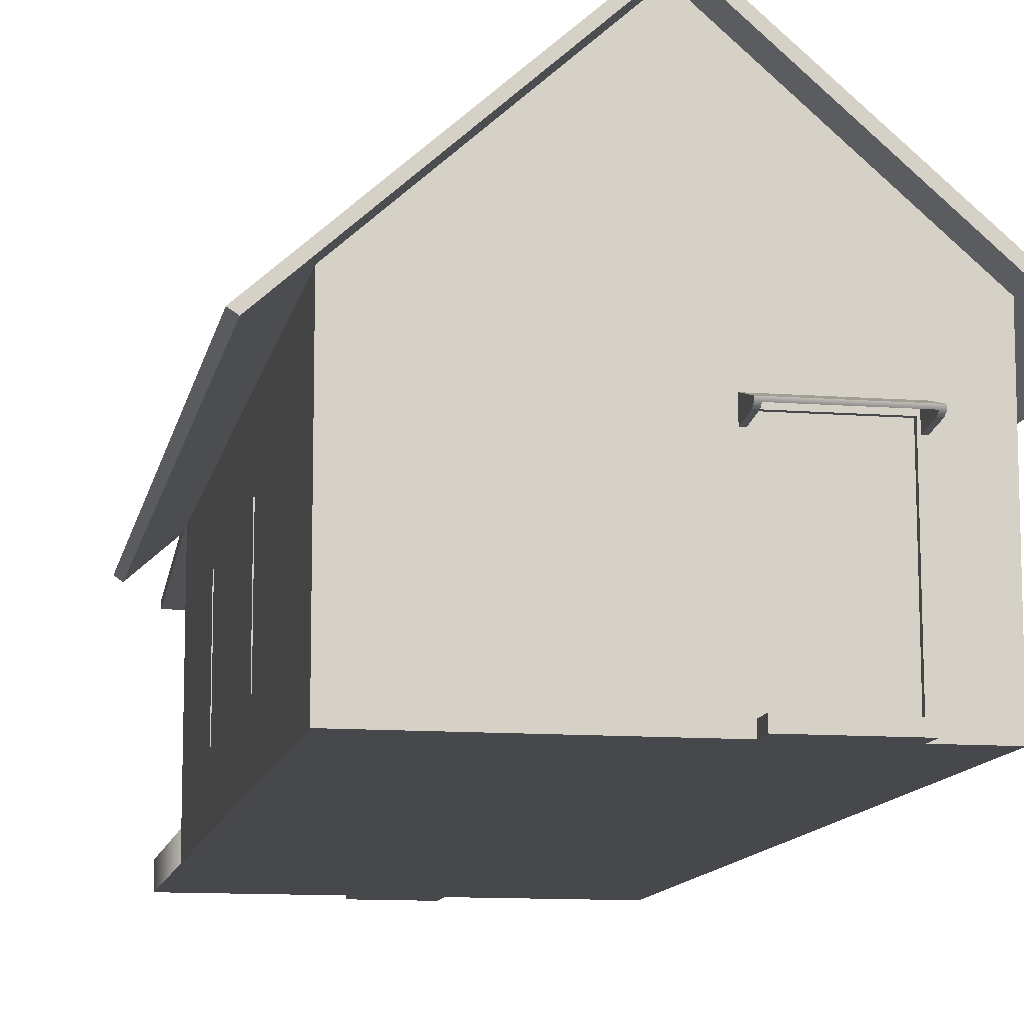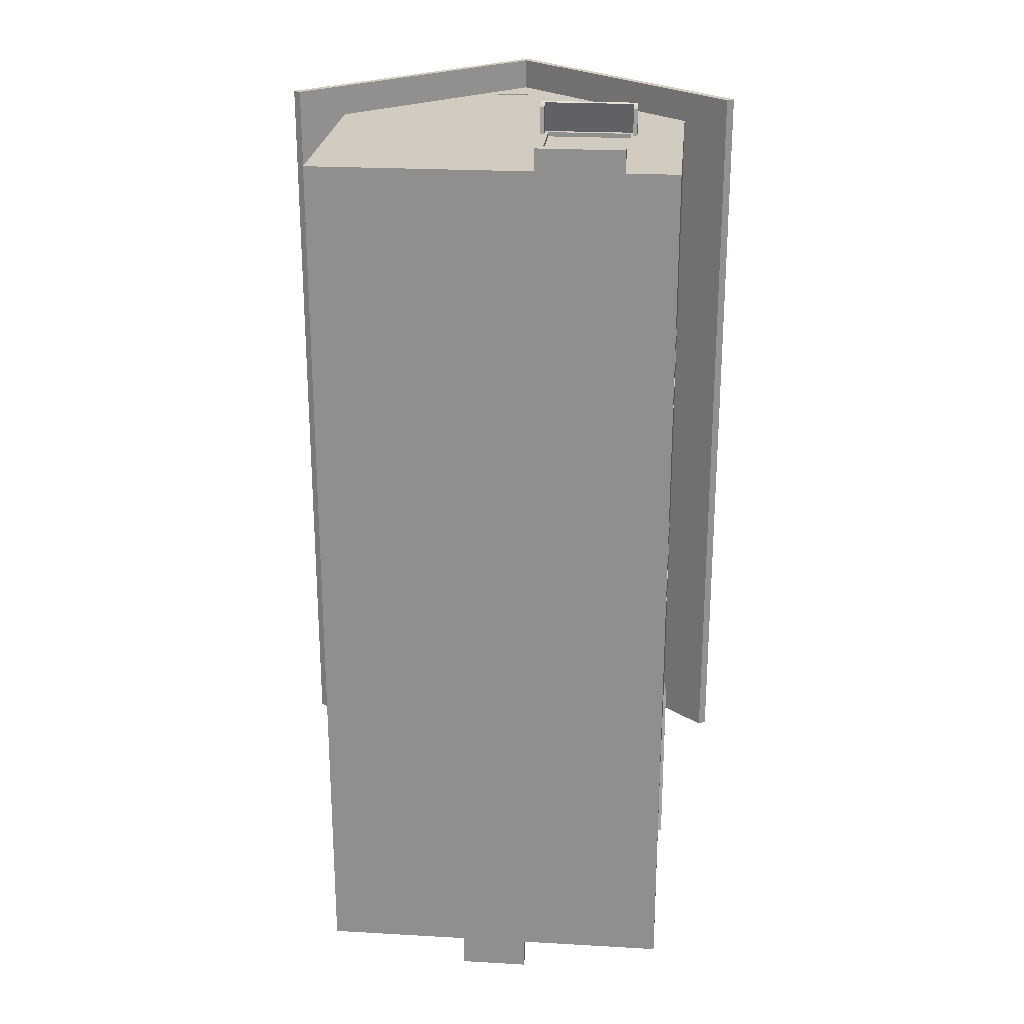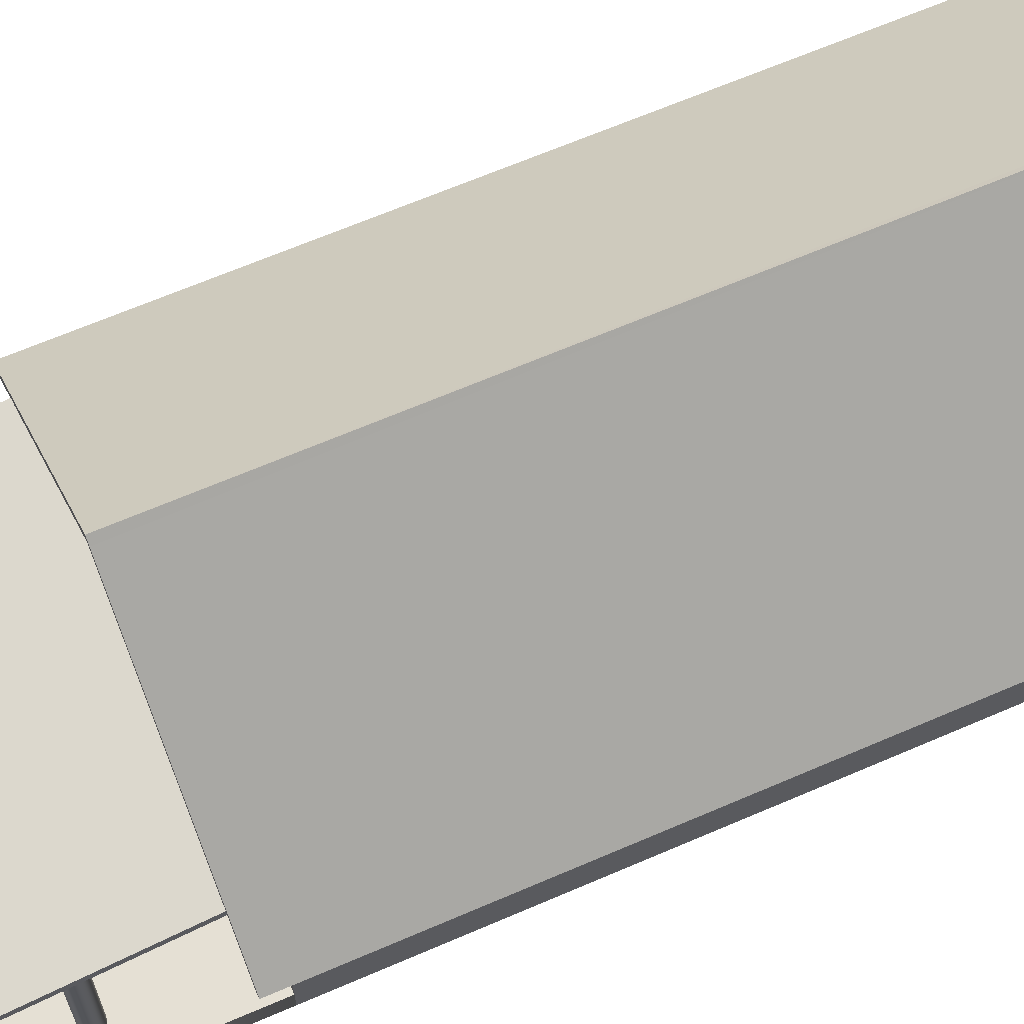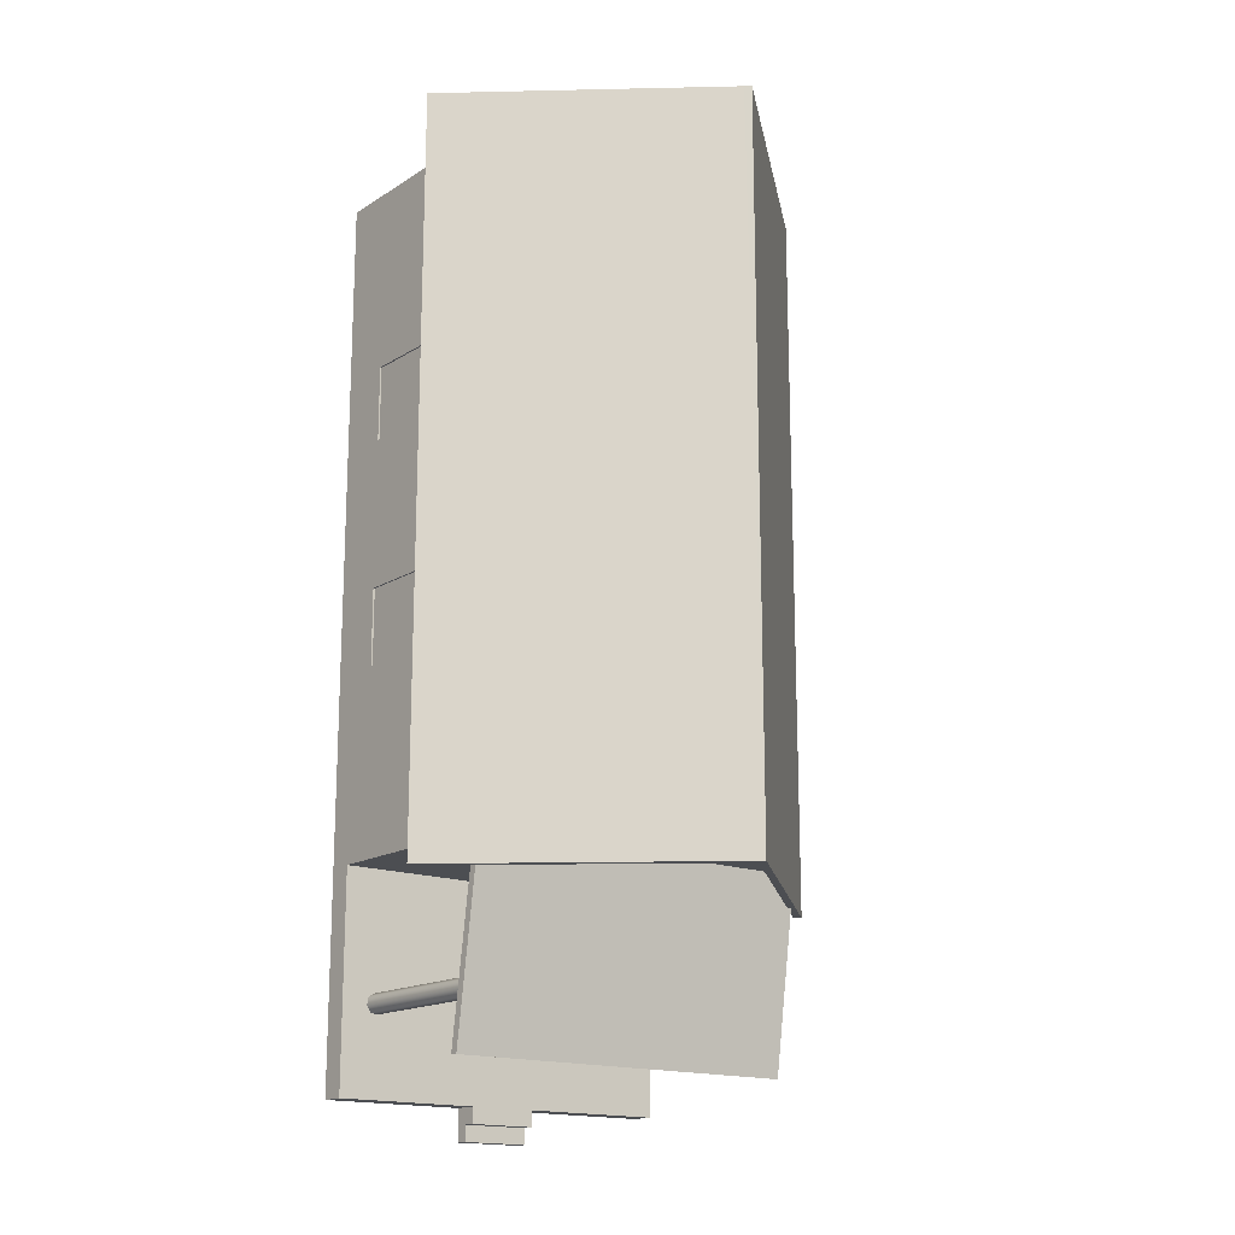
<metadata>
{"format":"obj","ext":"obj","renderer":"f3d","projection":"perspective","resolution":1024,"background":"white","views":[{"elev":-11.4,"azim":-10.6,"up":"+Y"},{"elev":23.9,"azim":5.4,"up":"+Z"},{"elev":65.5,"azim":-113.5,"up":"+Y"},{"elev":-16.6,"azim":141.5,"up":"+Z"}]}
</metadata>
<code>
o polySurface73
v -2.024 8.915 -8.055
v 1.971 8.918 -8.055
v 1.971 1.353 -8.055
v -1.992 1.353 -8.055
v 2.042 9.398 27.46
v 1.822 9.398 27.46
v 1.822 8.907 29.17
v 2.042 8.907 29.17
v 6.864 8.907 29.17
v 7.08 8.907 29.17
v 7.08 9.398 27.46
v 6.864 9.398 27.46
v 1.822 8.441 27.44
v 2.042 8.441 27.44
v 2.042 8.613 28.9
v 1.822 8.613 28.9
v 1.822 8.753 29.13
v 1.822 9.244 27.42
v 2.042 8.753 29.13
v 2.042 9.244 27.42
v 6.864 9.244 27.42
v 6.864 8.753 29.13
v 6.864 8.613 28.9
v 6.864 8.441 27.44
v 7.08 8.441 27.44
v 7.08 8.613 28.9
v 7.08 9.244 27.42
v 7.08 8.753 29.13
v 6.758 8.951 27.23
v 2.229 8.951 27.23
v 2.21 0.08377 27.23
v 6.801 0.08377 27.23
v -9.562 1.353 -19.5
v -1.834 1.353 -19.5
v -1.838 0.7182 -19.5
v -1.842 0.08378 -19.5
v -9.562 0.08378 -19.5
v 9.584 1.353 -8.258
v 9.584 0.08378 -8.258
v 9.584 0.08378 -19.5
v 9.584 1.353 -19.5
v -9.562 0.08378 -8.258
v 9.584 0.08377 27.47
v 6.801 0.08377 27.47
v 2.21 0.08377 27.47
v -9.562 0.08377 27.47
v 1.807 1.353 -19.5
v 1.808 0.08378 -19.5
v 1.807 0.7182 -19.5
v -1.838 0.7182 -21.19
v 1.807 0.7182 -21.19
v 1.808 0.08378 -21.19
v -1.842 0.08378 -21.19
v -1.834 1.353 -20.35
v 1.807 1.353 -20.35
v 1.807 0.7182 -20.35
v -1.838 0.7182 -20.35
v 0.01111 21.37 -9.866
v -0.2875 21.1 -9.866
v -12.06 10.68 -9.866
v -12.06 10.68 29.08
v 0.01111 21.37 29.08
v -11.7 10.44 -9.866
v -11.7 10.44 29.08
v 12.22 10.72 -9.866
v 0.304 21.1 29.08
v 12.22 10.72 29.08
v 11.86 10.43 -9.866
v -0.005755 20.84 -9.866
v -0.004865 20.83 29.08
v 11.86 10.43 29.08
v -8.315 1.178 -14.69
v -8.293 1.178 -15.17
v -7.926 1.178 -15.4
v -7.525 1.178 -15.34
v -7.315 1.178 -14.99
v -7.371 1.178 -14.59
v -7.723 1.178 -14.38
v -8.114 1.178 -14.46
v -8.315 11.53 -14.69
v -8.114 11.53 -14.46
v -7.723 11.53 -14.38
v -7.371 11.53 -14.59
v -7.315 11.53 -14.99
v -7.525 11.53 -15.34
v -7.926 11.53 -15.4
v -8.293 11.53 -15.17
v 9.736 10.92 -18.19
v -9.593 10.92 -18.19
v -9.593 11.32 -18.24
v 9.736 11.32 -18.24
v -9.597 12.79 -8.233
v 9.733 12.79 -8.233
v -9.597 12.39 -8.182
v 9.733 12.39 -8.182
v 7.19 1.178 -14.69
v 7.212 1.178 -15.17
v 7.578 1.178 -15.4
v 7.98 1.178 -15.34
v 8.19 1.178 -14.99
v 8.133 1.178 -14.59
v 7.781 1.178 -14.38
v 7.391 1.178 -14.46
v 7.19 11.53 -14.69
v 7.391 11.53 -14.46
v 7.781 11.53 -14.38
v 8.133 11.53 -14.59
v 8.19 11.53 -14.99
v 7.98 11.53 -15.34
v 7.578 11.53 -15.4
v 7.212 11.53 -15.17
v 2.62 18.73 -8.258
v 4.744 16.82 -8.258
v 1.119 16.81 -8.258
v 1.144 18.73 -8.258
v -1.461 18.72 -8.258
v -1.462 16.79 -8.258
v -4.776 16.77 -8.258
v -2.604 18.72 -8.258
v 0.01111 21.07 -8.258
v 2.62 18.73 -8.258
v 1.144 18.73 -8.258
v -1.461 18.72 -8.258
v -2.604 18.72 -8.258
v -1.992 1.353 -8.258
v -2.024 8.915 -8.258
v -2.024 8.915 -8.055
v -1.992 1.353 -8.055
v 1.971 1.353 -8.258
v -1.992 1.353 -8.258
v -1.992 1.353 -8.055
v 1.971 1.353 -8.055
v 1.971 8.918 -8.258
v 1.971 1.353 -8.258
v 1.971 1.353 -8.055
v 1.971 8.918 -8.055
v -2.024 8.915 -8.258
v 1.971 8.918 -8.258
v 1.971 8.918 -8.055
v -2.024 8.915 -8.055
v -9.562 8.911 -8.258
v -2.024 8.915 -8.258
v -1.992 1.353 -8.258
v -9.562 1.353 -8.258
v -9.562 2.967 -8.258
v -9.562 12.48 -8.258
v 9.584 12.48 -8.258
v 9.584 8.922 -8.258
v 1.971 8.918 -8.258
v -2.024 8.915 -8.258
v -9.562 8.911 -8.258
v 1.971 8.918 -8.258
v 9.584 8.922 -8.258
v 9.584 2.967 -8.258
v 9.584 1.353 -8.258
v 1.971 1.353 -8.258
v 4.744 16.82 -8.258
v 9.584 12.48 -8.258
v -9.562 12.48 -8.258
v -4.776 16.77 -8.258
v -1.462 16.79 -8.258
v 1.119 16.81 -8.258
v 1.192 18.76 -8.239
v 1.166 16.77 -8.239
v -1.51 16.76 -8.239
v -1.509 18.76 -8.239
v 0.01111 21.07 27.47
v -2.578 18.75 27.47
v -1.465 18.74 27.47
v 1.114 18.74 27.47
v 2.608 18.74 27.47
v 9.584 12.48 27.47
v -9.562 12.48 27.47
v -9.562 8.951 27.47
v 2.229 8.951 27.47
v 6.758 8.951 27.47
v 9.584 8.951 27.47
v 9.584 8.951 27.47
v 6.758 8.951 27.47
v 6.801 0.08377 27.47
v 9.584 0.08377 27.47
v 9.584 2.931 27.47
v 2.229 8.951 27.47
v -9.562 8.951 27.47
v -9.562 2.93 27.47
v -9.562 0.08377 27.47
v 2.21 0.08377 27.47
v 6.758 8.951 27.47
v 2.229 8.951 27.47
v 2.229 8.951 27.23
v 6.758 8.951 27.23
v 2.229 8.951 27.47
v 2.21 0.08377 27.47
v 2.21 0.08377 27.23
v 2.229 8.951 27.23
v 6.801 0.08377 27.47
v 6.758 8.951 27.47
v 6.758 8.951 27.23
v 6.801 0.08377 27.23
v 1.114 18.74 27.47
v 1.129 16.96 27.47
v 4.593 16.96 27.47
v 2.608 18.74 27.47
v -4.577 16.95 27.47
v -9.562 12.48 27.47
v 9.584 12.48 27.47
v 4.593 16.96 27.47
v 1.129 16.96 27.47
v -1.48 16.95 27.47
v -2.578 18.75 27.47
v -4.577 16.95 27.47
v -1.48 16.95 27.47
v -1.465 18.74 27.47
v 2.21 0.08377 28.64
v 6.801 0.08377 28.64
v 6.801 0.6306 28.64
v 2.21 0.6306 28.64
v 2.21 0.08377 27.47
v 6.801 0.08377 27.47
v 6.801 0.08377 28.64
v 2.21 0.08377 28.64
v 6.801 0.08377 27.47
v 6.801 0.6306 27.47
v 6.801 0.6306 28.64
v 6.801 0.08377 28.64
v 6.801 0.6306 27.47
v 2.21 0.6306 27.47
v 2.21 0.6306 28.64
v 6.801 0.6306 28.64
v 2.21 0.6306 27.47
v 2.21 0.08377 27.47
v 2.21 0.08377 28.64
v 2.21 0.6306 28.64
v -1.519 18.77 27.43
v -1.535 16.93 27.43
v 1.154 16.93 27.43
v 1.139 18.77 27.43
v 9.584 8.943 17.51
v 9.584 8.951 27.47
v 9.584 2.931 27.47
v 9.584 2.941 17.55
v 9.584 12.48 -8.258
v 9.584 12.48 27.47
v 9.584 8.951 27.47
v 9.584 8.943 17.51
v 9.584 8.94 13.51
v 9.584 8.933 5.542
v 9.584 8.93 1.502
v 9.584 8.922 -8.258
v 9.584 2.967 -8.258
v 9.584 2.957 1.541
v 9.584 2.953 5.581
v 9.584 2.945 13.54
v 9.584 2.941 17.55
v 9.584 2.931 27.47
v 9.584 0.08377 27.47
v 9.584 0.08378 -8.258
v 9.584 1.353 -8.258
v 9.584 8.922 -8.258
v 9.584 8.93 1.502
v 9.584 2.957 1.541
v 9.584 2.967 -8.258
v 9.584 8.933 5.542
v 9.584 8.94 13.51
v 9.584 2.945 13.54
v 9.584 2.953 5.581
v 9.584 8.93 1.502
v 9.584 8.933 5.542
v 9.264 8.933 5.542
v 9.264 8.93 1.502
v 9.584 8.933 5.542
v 9.584 2.953 5.581
v 9.264 2.953 5.581
v 9.264 8.933 5.542
v 9.584 2.953 5.581
v 9.584 2.957 1.541
v 9.264 2.957 1.541
v 9.264 2.953 5.581
v 9.584 2.957 1.541
v 9.584 8.93 1.502
v 9.264 8.93 1.502
v 9.264 2.957 1.541
v 9.584 8.94 13.51
v 9.584 8.943 17.51
v 9.264 8.943 17.51
v 9.264 8.94 13.51
v 9.584 8.943 17.51
v 9.584 2.941 17.55
v 9.264 2.941 17.55
v 9.264 8.943 17.51
v 9.584 2.941 17.55
v 9.584 2.945 13.54
v 9.264 2.945 13.54
v 9.264 2.941 17.55
v 9.584 2.945 13.54
v 9.584 8.94 13.51
v 9.264 8.94 13.51
v 9.264 2.945 13.54
v 9.496 8.93 1.502
v 9.496 8.933 5.542
v 9.496 2.953 5.581
v 9.496 2.957 1.541
v 9.496 8.94 13.51
v 9.496 8.943 17.51
v 9.496 2.941 17.55
v 9.496 2.945 13.54
v -9.562 12.48 27.47
v -9.562 12.48 -8.258
v -9.562 8.911 -8.258
v -9.562 8.922 1.494
v -9.562 8.926 5.553
v -9.562 8.935 13.51
v -9.562 8.94 17.51
v -9.562 8.951 27.47
v -9.562 2.93 27.47
v -9.562 2.941 17.51
v -9.562 2.945 13.51
v -9.562 2.953 5.592
v -9.562 2.957 1.534
v -9.562 2.967 -8.258
v -9.562 1.353 -8.258
v -9.562 0.08378 -8.258
v -9.562 0.08377 27.47
v -9.562 8.922 1.494
v -9.562 8.911 -8.258
v -9.562 2.967 -8.258
v -9.562 2.957 1.534
v -9.562 8.951 27.47
v -9.562 8.94 17.51
v -9.562 2.941 17.51
v -9.562 2.93 27.47
v -9.562 8.935 13.51
v -9.562 8.926 5.553
v -9.562 2.953 5.592
v -9.562 2.945 13.51
v -9.562 8.94 17.51
v -9.562 8.935 13.51
v -9.206 8.935 13.51
v -9.206 8.94 17.51
v -9.562 8.935 13.51
v -9.562 2.945 13.51
v -9.206 2.945 13.51
v -9.206 8.935 13.51
v -9.562 2.945 13.51
v -9.562 2.941 17.51
v -9.206 2.941 17.51
v -9.206 2.945 13.51
v -9.562 2.941 17.51
v -9.562 8.94 17.51
v -9.206 8.94 17.51
v -9.206 2.941 17.51
v -9.562 8.926 5.553
v -9.562 8.922 1.494
v -9.206 8.922 1.494
v -9.206 8.926 5.553
v -9.562 8.922 1.494
v -9.562 2.957 1.534
v -9.206 2.957 1.534
v -9.206 8.922 1.494
v -9.562 2.957 1.534
v -9.562 2.953 5.592
v -9.206 2.953 5.592
v -9.206 2.957 1.534
v -9.562 2.953 5.592
v -9.562 8.926 5.553
v -9.206 8.926 5.553
v -9.206 2.953 5.592
v -9.525 8.94 17.51
v -9.525 8.935 13.51
v -9.525 2.945 13.51
v -9.525 2.941 17.51
v -9.525 8.926 5.553
v -9.525 8.922 1.494
v -9.525 2.957 1.534
v -9.525 2.953 5.592
v -9.562 1.353 -8.258
v -1.992 1.353 -8.258
v 1.971 1.353 -8.258
f 2 4 1
f 8 9 5
f 14 16 13
f 6 18 16
f 20 22 19
f 24 26 23
f 11 27 21
f 20 15 14
f 21 23 22
f 26 11 10
f 12 11 21
f 14 18 20
f 29 31 32
f 35 36 37
f 39 41 38
f 39 44 45
f 40 48 49
f 50 52 53
f 54 56 57
f 49 50 35
f 49 52 51
f 35 53 36
f 47 56 55
f 35 56 49
f 34 57 35
f 59 61 62
f 63 61 60
f 58 66 65
f 65 69 58
f 61 70 62
f 66 71 67
f 59 63 60
f 68 67 71
f 70 68 71
f 70 63 69
f 76 78 79
f 84 86 81
f 89 91 88
f 90 93 91
f 92 95 93
f 95 89 88
f 94 90 89
f 95 91 93
f 100 102 103
f 108 110 106
f 112 114 115
f 117 119 116
f 120 122 123
f 126 128 125
f 130 132 129
f 134 136 133
f 138 140 137
f 143 144 145
f 147 149 146
f 154 155 156
f 159 161 162
f 164 166 163
f 169 170 167
f 173 175 172
f 180 181 182
f 184 185 183
f 189 191 188
f 193 195 192
f 197 199 196
f 201 203 200
f 206 208 205
f 210 212 213
f 215 217 214
f 218 220 221
f 222 224 225
f 227 229 226
f 231 233 230
f 235 237 234
f 239 241 238
f 246 247 242
f 254 256 253
f 260 262 259
f 264 266 263
f 268 270 267
f 271 273 274
f 276 278 275
f 280 282 279
f 284 286 283
f 288 290 287
f 292 294 291
f 296 298 295
f 300 302 299
f 304 306 303
f 311 312 308
f 317 322 323
f 324 326 327
f 329 331 328
f 332 334 335
f 337 339 336
f 341 343 340
f 345 347 344
f 349 351 348
f 353 355 352
f 357 359 356
f 361 363 360
f 365 367 364
f 369 371 368
f 372 374 375
f 2 3 4
f 12 5 9
f 6 7 8
f 9 10 11
f 6 8 5
f 9 11 12
f 14 15 16
f 16 17 7
f 7 6 16
f 18 13 16
f 20 21 22
f 24 25 26
f 24 21 27
f 27 25 24
f 20 19 15
f 21 24 23
f 10 28 26
f 26 25 27
f 27 11 26
f 21 20 5
f 5 12 21
f 20 6 5
f 6 20 18
f 14 13 18
f 29 30 31
f 37 33 35
f 34 35 33
f 39 40 41
f 46 42 45
f 39 43 44
f 45 42 39
f 49 47 41
f 41 40 49
f 50 51 52
f 54 55 56
f 49 51 50
f 49 48 52
f 35 50 53
f 47 49 56
f 35 57 56
f 34 54 57
f 62 58 59
f 59 60 61
f 63 64 61
f 67 65 66
f 58 62 66
f 59 58 69
f 65 68 69
f 66 62 70
f 61 64 70
f 66 70 71
f 59 69 63
f 68 65 67
f 70 69 68
f 70 64 63
f 79 72 74
f 73 74 72
f 75 76 74
f 77 78 76
f 79 74 76
f 87 80 86
f 81 82 84
f 83 84 82
f 85 86 84
f 80 81 86
f 89 90 91
f 90 92 93
f 92 94 95
f 95 94 89
f 94 92 90
f 95 88 91
f 103 96 98
f 97 98 96
f 99 100 98
f 101 102 100
f 103 98 100
f 111 104 110
f 105 106 110
f 107 108 106
f 109 110 108
f 104 105 110
f 112 113 114
f 117 118 119
f 120 121 122
f 123 124 120
f 126 127 128
f 130 131 132
f 134 135 136
f 138 139 140
f 145 141 142
f 142 143 145
f 151 146 150
f 147 148 149
f 150 146 149
f 156 152 154
f 153 154 152
f 162 157 158
f 158 159 162
f 160 161 159
f 164 165 166
f 171 167 170
f 168 169 167
f 177 172 176
f 173 174 175
f 176 172 175
f 182 178 179
f 179 180 182
f 187 183 185
f 185 186 187
f 189 190 191
f 193 194 195
f 197 198 199
f 201 202 203
f 209 204 205
f 205 208 209
f 207 208 206
f 210 211 212
f 215 216 217
f 218 219 220
f 222 223 224
f 227 228 229
f 231 232 233
f 235 236 237
f 239 240 241
f 249 242 248
f 243 244 245
f 245 246 243
f 247 248 242
f 243 246 242
f 258 250 251
f 252 253 257
f 258 251 257
f 256 257 253
f 254 255 256
f 251 252 257
f 260 261 262
f 264 265 266
f 268 269 270
f 271 272 273
f 276 277 278
f 280 281 282
f 284 285 286
f 288 289 290
f 292 293 294
f 296 297 298
f 300 301 302
f 304 305 306
f 314 307 313
f 308 309 310
f 310 311 308
f 312 313 307
f 307 308 312
f 323 315 316
f 316 317 323
f 318 319 322
f 320 321 319
f 322 317 318
f 319 321 322
f 324 325 326
f 329 330 331
f 332 333 334
f 337 338 339
f 341 342 343
f 345 346 347
f 349 350 351
f 353 354 355
f 357 358 359
f 361 362 363
f 365 366 367
f 369 370 371
f 372 373 374
f 19 22 8
f 17 15 19
f 22 26 28
f 378 47 377
f 42 33 37
f 48 40 39
f 39 376 42
f 36 52 48
f 47 54 34
f 72 81 80
f 79 82 81
f 77 82 78
f 76 83 77
f 75 84 76
f 74 85 75
f 73 86 74
f 72 87 73
f 96 105 104
f 102 105 103
f 102 107 106
f 100 107 101
f 100 109 108
f 98 109 99
f 98 111 110
f 97 104 111
f 9 8 22
f 7 17 19
f 22 28 10
f 7 19 8
f 22 10 9
f 17 16 15
f 22 23 26
f 33 376 377
f 378 38 41
f 33 377 34
f 41 47 378
f 34 377 47
f 42 376 33
f 39 42 48
f 36 48 42
f 42 37 36
f 39 38 376
f 36 53 52
f 47 55 54
f 72 79 81
f 79 78 82
f 77 83 82
f 76 84 83
f 75 85 84
f 74 86 85
f 73 87 86
f 72 80 87
f 96 103 105
f 102 106 105
f 102 101 107
f 100 108 107
f 100 99 109
f 98 110 109
f 98 97 111
f 97 96 104

</code>
